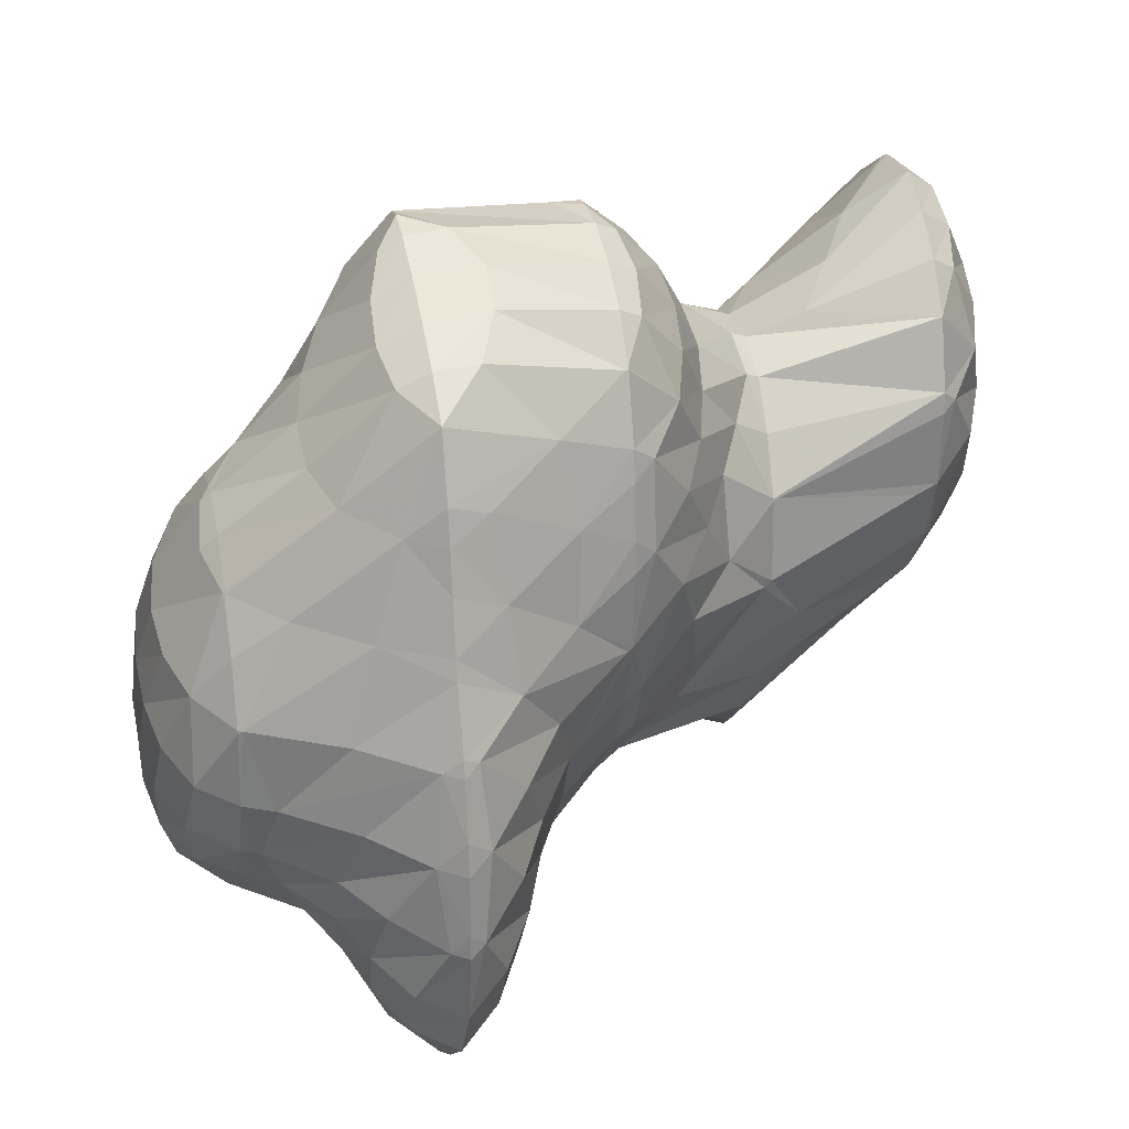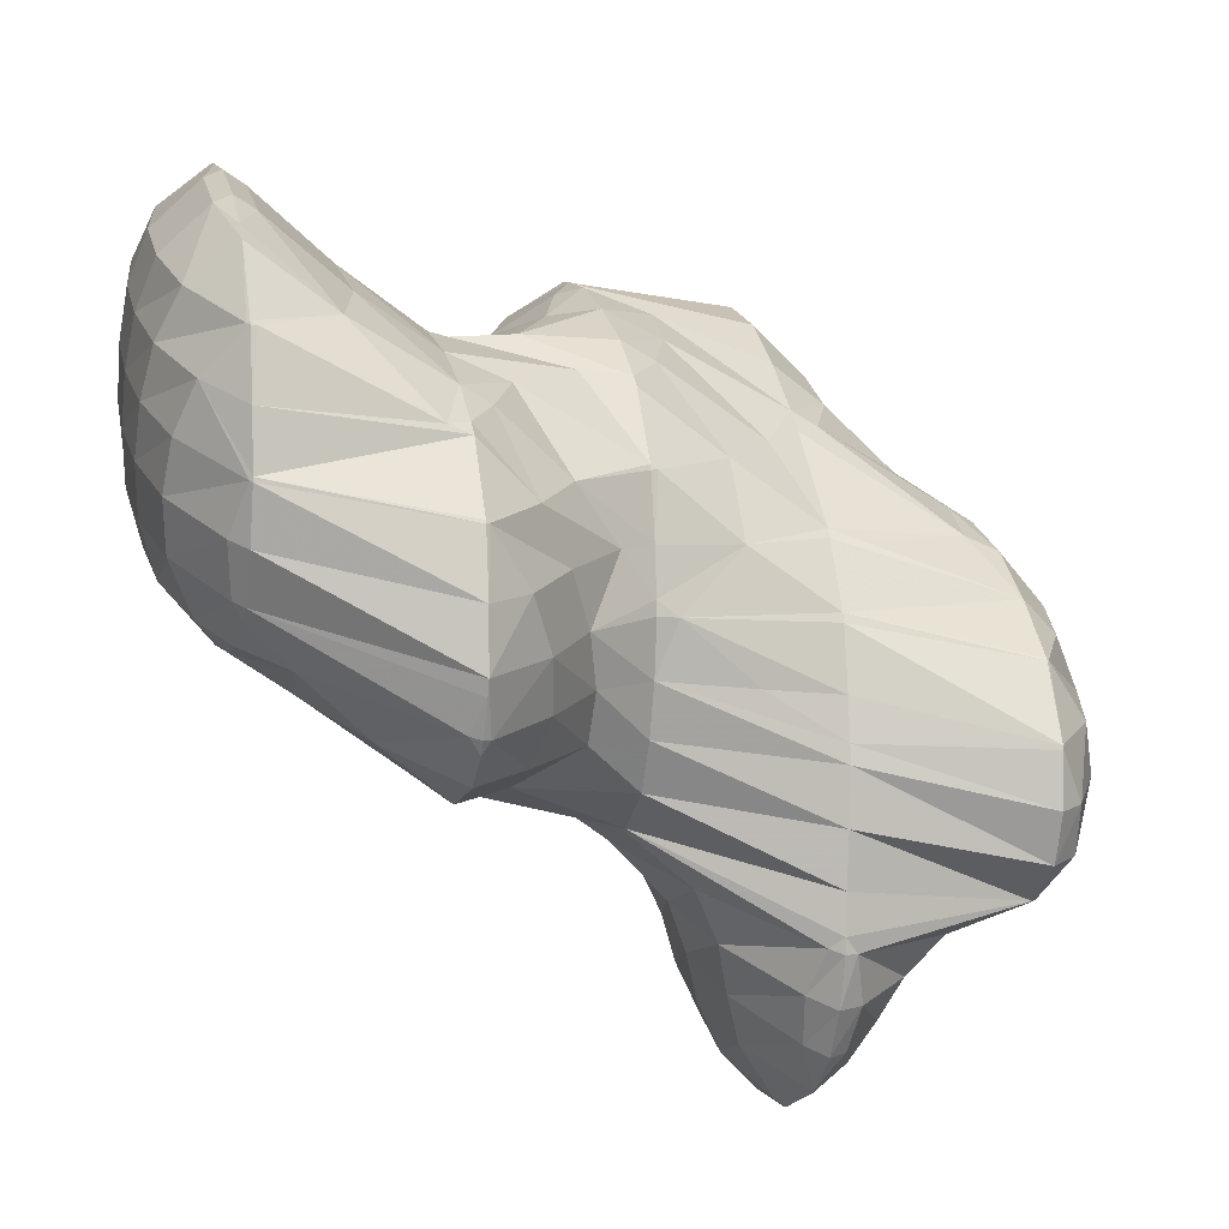
<metadata>
{"format":"obj","ext":"obj","renderer":"f3d","projection":"perspective","resolution":1024,"background":"white","views":[{"elev":-64.1,"azim":87.2,"up":"+Y"},{"elev":56.4,"azim":-101.0,"up":"+Y"}]}
</metadata>
<code>
v 225.9 183.3 77.57
v 225.9 183.6 77.64
v 225.7 183.3 77.75
v 225.2 182.5 77.67
v 225.5 182.4 77.36
v 224.9 181.7 77.21
v 224.9 181.7 77.17
v 224.9 181.7 77.17
v 225.7 184.5 77.83
v 225.2 185.2 77.97
v 224.9 184.7 78.34
v 224.3 183.8 78.61
v 223.9 183 78.52
v 223.5 182.2 78.23
v 224 181.2 77.01
v 223.1 181.4 77.7
v 222.9 180.7 76.87
v 224.3 186.2 78.15
v 223.7 185.3 78.81
v 223.1 184.4 78.98
v 222.7 183.6 78.88
v 222.2 182.7 78.64
v 221.9 182 78.26
v 222.9 180.7 76.87
v 221.6 181.2 77.63
v 221.5 180.8 76.82
v 223.2 186.8 78.25
v 222.5 186 78.94
v 222 185 79.12
v 221.5 184.2 79.03
v 221.1 183.4 78.82
v 220.7 182.6 78.47
v 220.4 181.8 77.86
v 220.3 181.3 76.9
v 221.9 187.2 78.28
v 221.5 186.7 78.79
v 220.9 185.7 79.09
v 220.4 184.9 79.06
v 220 184 78.86
v 219.6 183.2 78.48
v 219.4 182.5 77.75
v 219.3 182.2 77.05
v 220.6 187.5 78.27
v 220.6 187.4 78.31
v 219.9 186.4 78.87
v 219.4 185.6 78.93
v 219 184.7 78.75
v 218.6 184 78.28
v 218.4 183.3 77.3
v 218.4 183.3 77.24
v 220.6 187.5 78.27
v 219.1 187.3 78.16
v 219 187.2 78.14
v 218.5 186.4 78.4
v 218 185.5 78.28
v 217.8 184.8 77.62
v 218.4 183.3 77.25
v 217.7 184.7 77.53
v 218.2 186.7 77.99
v 217.7 185.9 77.79
v 217.7 184.8 77.55
v 230 184.4 74.62
v 230.2 185 74.76
v 229.8 184.4 75.01
v 229.2 183.5 75.06
v 229.6 183.5 74.41
v 228.8 182.6 74.92
v 229.2 182.7 74.21
v 228.4 181.8 74.56
v 228.7 181.9 74
v 228.1 181.1 73.81
v 230.1 185.4 74.86
v 229.5 186.4 75.06
v 229 185.8 75.63
v 228.4 184.8 75.99
v 227.8 183.9 76.17
v 227.3 183 76.17
v 226.9 182.2 75.94
v 228.1 181.1 73.81
v 226.5 181.4 75.4
v 226.4 180.8 74.34
v 227 180.7 73.67
v 226.4 180.5 73.61
v 228.4 187.2 75.19
v 227.7 186.3 76.03
v 227 185.3 76.62
v 226.3 184.3 77.28
v 224.7 181.1 76.1
v 225.6 180.4 73.54
v 224.7 180.5 74.71
v 224.7 180.1 73.45
v 227.2 187.6 75.24
v 226.6 187 76.05
v 225.8 185.9 77.17
v 222.9 180.7 76.8
v 224.3 180 73.41
v 223 180.2 75.02
v 222.9 179.6 73.61
v 223.2 179.6 73.27
v 222.9 179.5 73.23
v 225.9 188 75.26
v 225.7 187.7 75.67
v 224.5 186.4 77.76
v 221.5 180.6 76.22
v 221.5 180.1 74.79
v 221.9 179.3 73.14
v 221.3 179.4 73.64
v 221.3 179.2 73.1
v 225.4 188.1 75.25
v 224.5 188.2 75.24
v 223.4 187.1 77.69
v 220.3 181.2 76.53
v 220.3 180.6 75.25
v 220 179.9 74.4
v 220.3 179.2 73.04
v 219.9 179.3 73.35
v 219.8 179.2 73.02
v 223.2 188.4 75.22
v 223 188.2 75.74
v 219.3 182 76.29
v 219.1 181.3 75.33
v 218.9 180.6 74.68
v 218.6 179.9 73.91
v 218.5 179.4 73.02
v 223 188.4 75.21
v 221.6 188.2 75.12
v 218.4 182.7 75.95
v 218.1 182 75.25
v 217.8 181.2 74.7
v 217.5 180.5 73.98
v 217.4 180.1 73.12
v 221.5 188.2 75.1
v 220.4 187.7 74.95
v 219.7 187.3 74.84
v 217.7 184.2 76.17
v 217.4 183.5 75.47
v 217.1 182.7 74.98
v 216.8 182 74.43
v 216.6 181.3 73.52
v 216.6 181.2 73.33
v 219.4 187.2 74.79
v 218.6 186.6 74.62
v 217.9 185.9 74.44
v 217.3 185.5 74.32
v 217.1 185.2 74.49
v 216.6 184.3 74.51
v 216.3 183.5 74.2
v 216 182.7 73.64
v 216 183 73.7
v 216.4 181.4 73.37
v 217.1 185.3 74.27
v 216.5 184.6 74.08
v 216.1 183.8 73.88
v 230.1 184.6 73.89
v 229.8 183.8 73.29
v 229.4 183 73.1
v 228.8 182.1 73.25
v 230 186.4 72.28
v 230 185.5 71.54
v 230 186.3 71.71
v 229.6 184.7 71.33
v 229.1 183.9 71.13
v 228.4 183.2 70.96
v 228.4 183.2 71
v 227.6 182.1 71.99
v 226.8 181 73.02
v 230 186.6 71.78
v 229.4 187.9 72.04
v 228.4 183.2 70.95
v 227.2 182.8 70.81
v 226.7 182.7 70.76
v 226.1 182 71.59
v 225.3 180.9 72.68
v 229.1 188.2 72.09
v 228.4 188.9 72.21
v 228 188.4 73.33
v 225.7 182.6 70.69
v 225.1 182.5 70.66
v 224.5 181.8 71.55
v 223.8 180.7 72.39
v 223.1 179.8 73.02
v 227.3 189.6 72.32
v 226.9 189.1 73.26
v 223.7 182.7 70.63
v 223.7 182.6 70.7
v 222.9 181.5 71.77
v 222.2 180.6 72.23
v 221.6 179.6 72.76
v 226.2 190.1 72.4
v 225.9 189.8 72.95
v 224.9 188.6 74.61
v 223.5 182.7 70.63
v 222.5 183.1 70.67
v 221.8 182.2 71.56
v 221.2 181.3 71.96
v 220.7 180.4 72.23
v 220 179.4 72.8
v 225.2 190.5 72.42
v 224.9 190.5 72.42
v 224.1 189.4 73.77
v 221.4 183.7 70.77
v 220.7 182.9 71.63
v 220.1 182 71.95
v 219.6 181.1 72.11
v 219 180.1 72.43
v 223.4 190.5 72.34
v 223.4 190.4 72.45
v 222.5 189.2 73.7
v 220.7 184.4 70.87
v 220.3 184.5 71.05
v 220.4 184.6 70.92
v 219.6 183.5 71.92
v 219 182.6 72.14
v 218.5 181.7 72.25
v 217.9 180.8 72.55
v 223.3 190.4 72.33
v 222.3 190 72.18
v 221.3 189.3 72.4
v 221.5 189.6 72.06
v 220.5 188.2 73.56
v 219.6 186 71.18
v 218.9 185 72.22
v 218.3 184.1 72.5
v 217.8 183.2 72.57
v 217.3 182.3 72.69
v 216.7 181.3 73.19
v 221.3 189.5 72.02
v 220.6 188.8 71.84
v 220 188 71.65
v 219.5 187.2 71.45
v 219.6 186.1 71.2
v 217.3 185.3 74.03
v 216.9 184.5 73.61
v 216.5 183.7 73.52
v 229.8 185.8 71.19
v 229.4 185 70.85
v 228.9 184.1 70.75
v 229.3 187.3 71
v 228.9 186.6 70.43
v 228.5 185.8 70.13
v 228.1 184.9 70.01
v 227.5 184 70.06
v 226.9 183.1 70.45
v 228.5 188.7 71.72
v 228.3 188.1 70.55
v 228 187.3 69.94
v 227.6 186.5 69.66
v 227.1 185.6 69.59
v 226.6 184.8 69.62
v 226 183.8 69.81
v 225.4 182.9 70.34
v 227.5 189.5 71.41
v 227.4 188.9 69.85
v 227.2 188.2 68.97
v 226.7 187.3 68.71
v 226.2 186.4 68.91
v 225.6 185.5 69.13
v 225 184.6 69.4
v 224.4 183.6 69.8
v 226.5 190.2 70.8
v 227 189.5 68.94
v 226.8 190.2 69.09
v 227 188.3 68.7
v 226.6 187.5 68.49
v 225.8 186.9 68.31
v 224.8 186.4 68.16
v 224.8 186.3 68.15
v 224.1 185.3 68.92
v 223.4 184.4 69.53
v 222.7 183.3 70.36
v 226 191.4 69.31
v 225.2 190.8 71.53
v 226.3 191 69.24
v 223.3 186.3 68.07
v 223.2 186.2 68.2
v 222.4 185 69.41
v 221.6 184 70.44
v 224.9 192.1 69.43
v 224.5 191.7 70.39
v 223 186.3 68.07
v 222 186.6 68.09
v 221.2 185.7 69.61
v 223.8 192.7 69.5
v 223.5 192.4 69.96
v 222.7 191.3 71.03
v 222 190.3 71.61
v 220.9 187.2 68.17
v 219.7 186.1 70.97
v 222.8 193 69.53
v 222.5 193.1 69.53
v 221.8 192.1 70.37
v 221.2 191.2 70.71
v 220.7 190.3 70.87
v 220.2 189.4 70.86
v 219.7 188.6 70.64
v 219.6 187.9 69.4
v 219.8 188 68.28
v 221.1 193 69.45
v 221 193 69.49
v 220.4 192 69.99
v 219.8 191.1 70.16
v 219.3 190.2 70.06
v 219 189.5 69.6
v 219.2 188.6 68.39
v 218.9 189 68.45
v 221 193 69.44
v 220 192.5 69.28
v 219.1 192 69.12
v 218.9 191.7 69.06
v 218.6 191.1 69.04
v 218.4 190.2 68.69
v 218.5 190.9 68.86
v 218.6 191.2 68.92
v 229.6 191.3 66.13
v 229.5 191.4 66.15
v 229.5 191.4 66.24
v 228.8 190.3 66.96
v 229.6 190.2 65.88
v 228.2 189.4 67.31
v 229.2 189.4 65.68
v 227.5 188.4 67.68
v 228.5 188.6 65.49
v 227.7 188 65.31
v 228.8 192.8 66.41
v 228 191.8 67.46
v 227.2 190.7 68.56
v 227.7 188 65.31
v 226.4 187.7 65.18
v 226.1 187.6 65.15
v 224.8 186.4 68.06
v 228.5 193.1 66.46
v 227.8 193.7 66.56
v 227.6 193.4 66.89
v 226.8 192.3 68.03
v 224.7 187.7 65.11
v 224.5 187.5 65.5
v 226.7 194.3 66.65
v 226.5 194.1 66.98
v 225.6 193 68.21
v 224 188 65.14
v 222.3 187 67.44
v 223.4 188.2 65.16
v 225.9 194.6 66.67
v 225.4 194.7 66.68
v 224.6 193.7 67.96
v 222.7 188.7 65.24
v 222.3 188.9 65.39
v 222.4 189 65.28
v 221.3 187.6 67.41
v 224 194.7 66.6
v 223.9 194.6 66.69
v 222.7 193.3 69.17
v 221.5 190.1 65.47
v 221 189.4 66.36
v 220.1 188.2 67.82
v 223.9 194.7 66.59
v 222.8 194.2 66.44
v 222 193.7 66.28
v 221.1 190.8 65.62
v 220.4 190.9 66.42
v 220.9 191.7 65.8
v 219.6 189.9 67.42
v 221.9 193.6 66.27
v 221.3 192.9 66.08
v 220.9 192 65.87
v 218.7 191.2 68.73
v 229.5 191.4 66.06
v 229.2 190.6 65.34
v 228.8 189.8 65.1
v 228.3 188.9 65.06
v 228.6 192.2 65.43
v 228.3 191.4 64.91
v 227.8 190.6 64.64
v 227.4 189.7 64.5
v 226.8 188.8 64.53
v 226.2 187.9 64.94
v 227.8 193.6 66.25
v 227.6 192.9 65.29
v 227.2 192.1 64.83
v 226.8 191.2 64.55
v 226.3 190.4 64.37
v 225.8 189.5 64.3
v 225.3 188.6 64.47
v 226.7 194.2 66.34
v 226.4 193.5 65.38
v 226.1 192.7 64.91
v 225.7 191.9 64.61
v 225.2 191.1 64.41
v 224.7 190.2 64.3
v 224.2 189.3 64.4
v 223.5 188.3 65.04
v 225.3 194.1 65.71
v 224.9 193.4 65.16
v 224.5 192.5 64.8
v 224.1 191.7 64.57
v 223.6 190.8 64.46
v 223.1 189.9 64.58
v 224 194.7 66.54
v 223.7 193.9 65.72
v 223.3 193.1 65.22
v 222.9 192.3 64.93
v 222.4 191.4 64.83
v 221.8 190.5 65.08
v 222 193.6 66.23
v 221.6 192.8 65.78
v 221.1 192 65.69
g foo
f 1 2 3
f 1 3 4
f 1 4 5
f 5 4 6
f 5 6 7
f 8 7 6
f 9 10 11
f 9 11 2
f 2 11 3
f 3 11 12
f 13 4 12
f 4 3 12
f 14 6 13
f 6 4 13
f 8 6 15
f 15 6 16
f 16 6 14
f 17 15 16
f 18 19 11
f 18 11 10
f 20 12 19
f 12 11 19
f 21 13 20
f 13 12 20
f 22 14 21
f 14 13 21
f 23 16 22
f 16 14 22
f 17 16 24
f 24 16 25
f 25 16 23
f 26 24 25
f 27 28 19
f 27 19 18
f 29 20 28
f 20 19 28
f 30 21 29
f 21 20 29
f 31 22 30
f 22 21 30
f 32 23 31
f 23 22 31
f 33 25 32
f 25 23 32
f 26 25 33
f 26 33 34
f 35 36 28
f 35 28 27
f 37 29 36
f 29 28 36
f 38 30 37
f 30 29 37
f 39 31 38
f 31 30 38
f 40 32 39
f 32 31 39
f 41 33 40
f 33 32 40
f 34 33 41
f 34 41 42
f 43 44 36
f 43 36 35
f 45 37 44
f 37 36 44
f 46 38 45
f 38 37 45
f 47 39 46
f 39 38 46
f 48 40 47
f 40 39 47
f 49 41 48
f 41 40 48
f 42 41 49
f 42 49 50
f 43 51 44
f 52 45 44
f 52 44 51
f 53 54 52
f 52 54 45
f 45 54 46
f 55 47 54
f 47 46 54
f 56 48 55
f 48 47 55
f 57 49 58
f 58 49 56
f 56 49 48
f 57 50 49
f 53 59 54
f 60 55 54
f 60 54 59
f 61 56 55
f 61 55 60
f 61 58 56
f 62 63 64
f 62 64 65
f 62 65 66
f 66 65 67
f 66 67 68
f 68 67 69
f 68 69 70
f 71 70 69
f 72 73 74
f 72 74 63
f 63 74 64
f 64 74 75
f 76 65 75
f 65 64 75
f 77 67 76
f 67 65 76
f 78 69 77
f 69 67 77
f 71 69 79
f 79 69 80
f 80 69 78
f 79 80 81
f 79 81 82
f 83 82 81
f 84 85 74
f 84 74 73
f 86 75 85
f 75 74 85
f 87 76 86
f 76 75 86
f 2 1 87
f 1 77 87
f 77 76 87
f 78 1 5
f 78 77 1
f 80 5 7
f 80 78 5
f 7 8 80
f 8 88 80
f 88 81 80
f 83 81 89
f 89 81 90
f 90 81 88
f 91 89 90
f 92 93 85
f 92 85 84
f 94 86 93
f 86 85 93
f 10 9 94
f 9 87 94
f 87 86 94
f 87 9 2
f 88 8 15
f 15 17 88
f 17 95 88
f 95 90 88
f 91 90 96
f 96 90 97
f 97 90 95
f 96 97 98
f 96 98 99
f 100 99 98
f 101 102 93
f 101 93 92
f 103 94 102
f 94 93 102
f 94 18 10
f 94 103 18
f 95 17 24
f 24 26 95
f 26 104 95
f 104 97 95
f 105 98 104
f 98 97 104
f 100 98 106
f 106 98 107
f 107 98 105
f 108 106 107
f 101 109 102
f 110 111 109
f 109 111 102
f 102 111 103
f 103 27 18
f 103 111 27
f 112 26 34
f 112 104 26
f 113 105 112
f 105 104 112
f 114 107 113
f 107 105 113
f 108 107 115
f 115 107 116
f 116 107 114
f 117 115 116
f 118 119 111
f 118 111 110
f 111 35 27
f 111 119 35
f 120 34 42
f 120 112 34
f 121 113 120
f 113 112 120
f 122 114 121
f 114 113 121
f 123 116 122
f 116 114 122
f 117 116 123
f 117 123 124
f 118 125 119
f 119 125 35
f 125 126 35
f 126 43 35
f 127 42 50
f 127 120 42
f 128 121 127
f 121 120 127
f 129 122 128
f 122 121 128
f 130 123 129
f 123 122 129
f 124 123 130
f 124 130 131
f 126 132 51
f 126 51 43
f 51 132 52
f 132 133 52
f 52 134 53
f 52 133 134
f 135 57 58
f 50 57 127
f 57 135 127
f 135 136 127
f 137 128 136
f 128 127 136
f 138 129 137
f 129 128 137
f 139 130 138
f 130 129 138
f 131 130 139
f 131 139 140
f 134 141 59
f 134 59 53
f 59 141 60
f 141 142 60
f 60 142 61
f 142 143 61
f 144 61 143
f 61 144 145
f 61 145 58
f 135 58 145
f 146 136 145
f 136 135 145
f 147 137 146
f 137 136 146
f 148 138 149
f 149 138 147
f 147 138 137
f 150 139 138
f 150 138 148
f 150 140 139
f 144 151 145
f 152 146 145
f 152 145 151
f 153 147 146
f 153 146 152
f 153 149 147
f 154 63 62
f 154 62 66
f 154 66 155
f 155 66 68
f 155 68 156
f 156 68 70
f 156 70 157
f 157 70 71
f 158 73 72
f 72 63 154
f 72 154 159
f 72 159 158
f 158 159 160
f 161 154 155
f 161 159 154
f 162 155 156
f 162 161 155
f 163 162 164
f 162 156 164
f 156 157 164
f 79 165 71
f 71 165 157
f 157 165 164
f 165 79 82
f 165 82 166
f 166 82 83
f 167 168 158
f 158 168 73
f 73 168 84
f 167 158 160
f 163 164 169
f 170 164 165
f 170 169 164
f 171 170 172
f 170 165 172
f 165 166 172
f 89 173 83
f 83 173 166
f 166 173 172
f 173 89 91
f 174 175 176
f 174 176 168
f 176 92 168
f 92 84 168
f 171 172 177
f 178 177 179
f 177 172 179
f 172 173 179
f 96 180 91
f 91 180 173
f 173 180 179
f 180 96 99
f 180 99 181
f 181 99 100
f 182 183 176
f 182 176 175
f 176 101 92
f 176 183 101
f 184 179 185
f 184 178 179
f 186 185 180
f 185 179 180
f 187 186 181
f 186 180 181
f 106 188 100
f 100 188 181
f 181 188 187
f 188 106 108
f 189 190 183
f 189 183 182
f 109 101 191
f 101 183 191
f 183 190 191
f 191 110 109
f 184 185 192
f 193 192 194
f 192 185 194
f 185 186 194
f 195 194 187
f 194 186 187
f 196 195 188
f 195 187 188
f 115 197 108
f 108 197 188
f 188 197 196
f 197 115 117
f 189 198 190
f 199 200 198
f 198 200 190
f 190 200 191
f 191 118 110
f 191 200 118
f 201 194 202
f 201 193 194
f 203 202 195
f 202 194 195
f 204 203 196
f 203 195 196
f 205 204 197
f 204 196 197
f 197 117 124
f 197 124 205
f 206 207 200
f 206 200 199
f 125 118 208
f 118 200 208
f 200 207 208
f 208 126 125
f 209 210 211
f 209 201 210
f 201 202 210
f 202 212 210
f 213 212 203
f 212 202 203
f 214 213 204
f 213 203 204
f 215 214 205
f 214 204 205
f 205 124 131
f 205 131 215
f 206 216 207
f 217 208 207
f 217 207 216
f 218 132 126
f 218 126 208
f 218 208 219
f 219 208 217
f 218 133 132
f 218 220 133
f 220 134 133
f 221 210 222
f 221 211 210
f 223 222 212
f 222 210 212
f 224 223 213
f 223 212 213
f 225 224 214
f 224 213 214
f 226 225 215
f 225 214 215
f 215 131 140
f 215 140 226
f 219 227 218
f 228 220 218
f 228 218 227
f 220 228 134
f 134 228 141
f 141 228 229
f 141 229 142
f 229 230 142
f 142 230 143
f 230 231 143
f 231 144 143
f 144 231 232
f 232 231 221
f 221 222 232
f 233 232 223
f 232 222 223
f 234 233 224
f 233 223 224
f 149 234 148
f 148 234 225
f 225 234 224
f 226 150 148
f 226 148 225
f 226 140 150
f 232 151 144
f 233 152 151
f 233 151 232
f 234 153 152
f 234 152 233
f 234 149 153
f 235 160 159
f 235 159 161
f 235 161 236
f 236 161 162
f 236 162 237
f 237 162 163
f 238 168 167
f 160 235 167
f 167 235 238
f 238 235 239
f 240 239 236
f 239 235 236
f 241 240 237
f 240 236 237
f 169 242 163
f 163 242 237
f 237 242 241
f 242 169 170
f 242 170 243
f 243 170 171
f 244 175 174
f 168 238 174
f 174 238 244
f 244 238 245
f 246 245 239
f 245 238 239
f 247 246 240
f 246 239 240
f 248 247 241
f 247 240 241
f 249 248 242
f 248 241 242
f 250 249 243
f 249 242 243
f 177 251 171
f 171 251 243
f 243 251 250
f 251 177 178
f 252 182 175
f 252 175 244
f 253 252 245
f 252 244 245
f 254 253 246
f 253 245 246
f 255 254 247
f 254 246 247
f 256 255 248
f 255 247 248
f 257 256 249
f 256 248 249
f 258 257 250
f 257 249 250
f 259 258 251
f 258 250 251
f 251 178 184
f 251 184 259
f 260 189 182
f 260 182 252
f 261 262 253
f 262 260 253
f 260 252 253
f 263 253 254
f 263 261 253
f 264 254 255
f 264 263 254
f 265 255 256
f 265 264 255
f 266 256 257
f 266 265 256
f 267 266 268
f 266 257 268
f 257 258 268
f 269 268 259
f 268 258 259
f 192 270 184
f 184 270 259
f 259 270 269
f 270 192 193
f 271 272 273
f 260 198 189
f 273 272 199
f 273 199 262
f 262 199 198
f 262 198 260
f 274 268 275
f 274 267 268
f 276 275 269
f 275 268 269
f 277 276 270
f 276 269 270
f 270 193 201
f 270 201 277
f 278 279 272
f 278 272 271
f 272 206 199
f 272 279 206
f 274 275 280
f 281 280 282
f 280 275 282
f 275 276 282
f 211 282 209
f 209 282 277
f 277 282 276
f 277 201 209
f 283 284 279
f 283 279 278
f 216 206 285
f 206 279 285
f 279 284 285
f 285 217 216
f 285 286 217
f 286 219 217
f 287 282 288
f 287 281 282
f 282 211 221
f 282 221 288
f 283 289 284
f 290 291 289
f 289 291 284
f 284 291 285
f 292 286 291
f 286 285 291
f 227 219 293
f 219 286 293
f 286 292 293
f 293 228 227
f 293 294 228
f 294 229 228
f 294 295 229
f 295 230 229
f 295 296 230
f 288 297 287
f 297 288 231
f 297 231 296
f 230 296 231
f 288 221 231
f 298 299 291
f 298 291 290
f 300 292 299
f 292 291 299
f 301 293 300
f 293 292 300
f 302 294 301
f 294 293 301
f 303 295 302
f 295 294 302
f 304 296 305
f 305 296 303
f 303 296 295
f 304 297 296
f 298 306 299
f 307 300 299
f 307 299 306
f 308 301 300
f 308 300 307
f 309 310 308
f 308 310 301
f 301 310 302
f 311 303 312
f 312 303 310
f 310 303 302
f 311 305 303
f 309 313 310
f 313 312 310
f 314 315 316
f 314 316 317
f 314 317 318
f 318 317 319
f 318 319 320
f 320 319 321
f 320 321 322
f 323 322 321
f 324 325 316
f 324 316 315
f 326 317 325
f 317 316 325
f 262 261 326
f 261 319 326
f 319 317 326
f 321 261 263
f 321 319 261
f 323 321 327
f 321 263 327
f 263 264 327
f 265 328 264
f 328 327 264
f 329 328 330
f 330 328 266
f 266 328 265
f 330 266 267
f 331 332 333
f 331 333 324
f 324 333 325
f 325 333 334
f 271 273 334
f 273 326 334
f 326 325 334
f 326 273 262
f 335 330 336
f 335 329 330
f 330 267 274
f 330 274 336
f 337 338 333
f 337 333 332
f 339 334 338
f 334 333 338
f 334 278 271
f 334 339 278
f 335 336 340
f 274 280 341
f 274 341 342
f 274 342 336
f 336 342 340
f 341 280 281
f 337 343 338
f 344 345 343
f 343 345 338
f 338 345 339
f 339 283 278
f 339 345 283
f 346 347 348
f 346 342 347
f 342 341 347
f 341 349 347
f 341 281 287
f 341 287 349
f 350 351 345
f 350 345 344
f 289 283 352
f 283 345 352
f 345 351 352
f 352 290 289
f 353 347 354
f 353 348 347
f 355 354 349
f 354 347 349
f 349 287 297
f 349 297 355
f 350 356 351
f 357 352 351
f 357 351 356
f 352 357 290
f 357 358 290
f 358 298 290
f 359 360 361
f 359 353 360
f 353 354 360
f 354 362 360
f 305 362 304
f 304 362 355
f 355 362 354
f 355 297 304
f 358 363 306
f 358 306 298
f 306 363 307
f 363 364 307
f 307 364 308
f 364 365 308
f 365 309 308
f 309 365 366
f 366 365 361
f 361 360 366
f 312 366 311
f 311 366 362
f 362 366 360
f 362 305 311
f 366 313 309
f 366 312 313
f 367 315 314
f 367 314 318
f 367 318 368
f 368 318 320
f 368 320 369
f 369 320 322
f 369 322 370
f 370 322 323
f 371 324 315
f 371 315 367
f 372 371 368
f 371 367 368
f 373 372 369
f 372 368 369
f 374 373 370
f 373 369 370
f 327 375 323
f 323 375 370
f 370 375 374
f 375 327 328
f 375 328 376
f 376 328 329
f 377 332 331
f 324 371 331
f 331 371 377
f 377 371 378
f 379 378 372
f 378 371 372
f 380 379 373
f 379 372 373
f 381 380 374
f 380 373 374
f 382 381 375
f 381 374 375
f 383 382 376
f 382 375 376
f 376 329 335
f 376 335 383
f 384 337 332
f 384 332 377
f 385 384 378
f 384 377 378
f 386 385 379
f 385 378 379
f 387 386 380
f 386 379 380
f 388 387 381
f 387 380 381
f 389 388 382
f 388 381 382
f 390 389 383
f 389 382 383
f 340 391 335
f 335 391 383
f 383 391 390
f 391 340 342
f 384 343 337
f 343 384 344
f 344 384 392
f 392 384 385
f 393 392 386
f 392 385 386
f 394 393 387
f 393 386 387
f 395 394 388
f 394 387 388
f 396 395 389
f 395 388 389
f 397 396 390
f 396 389 390
f 348 397 346
f 346 397 391
f 391 397 390
f 391 342 346
f 398 350 344
f 398 344 392
f 399 398 393
f 398 392 393
f 400 399 394
f 399 393 394
f 401 400 395
f 400 394 395
f 402 401 396
f 401 395 396
f 403 402 397
f 402 396 397
f 397 348 353
f 397 353 403
f 398 356 350
f 399 357 356
f 399 356 398
f 357 399 358
f 358 399 404
f 404 399 400
f 405 404 401
f 404 400 401
f 406 405 402
f 405 401 402
f 361 406 359
f 359 406 403
f 403 406 402
f 403 353 359
f 404 363 358
f 405 364 363
f 405 363 404
f 406 365 364
f 406 364 405
f 406 361 365
g

</code>
